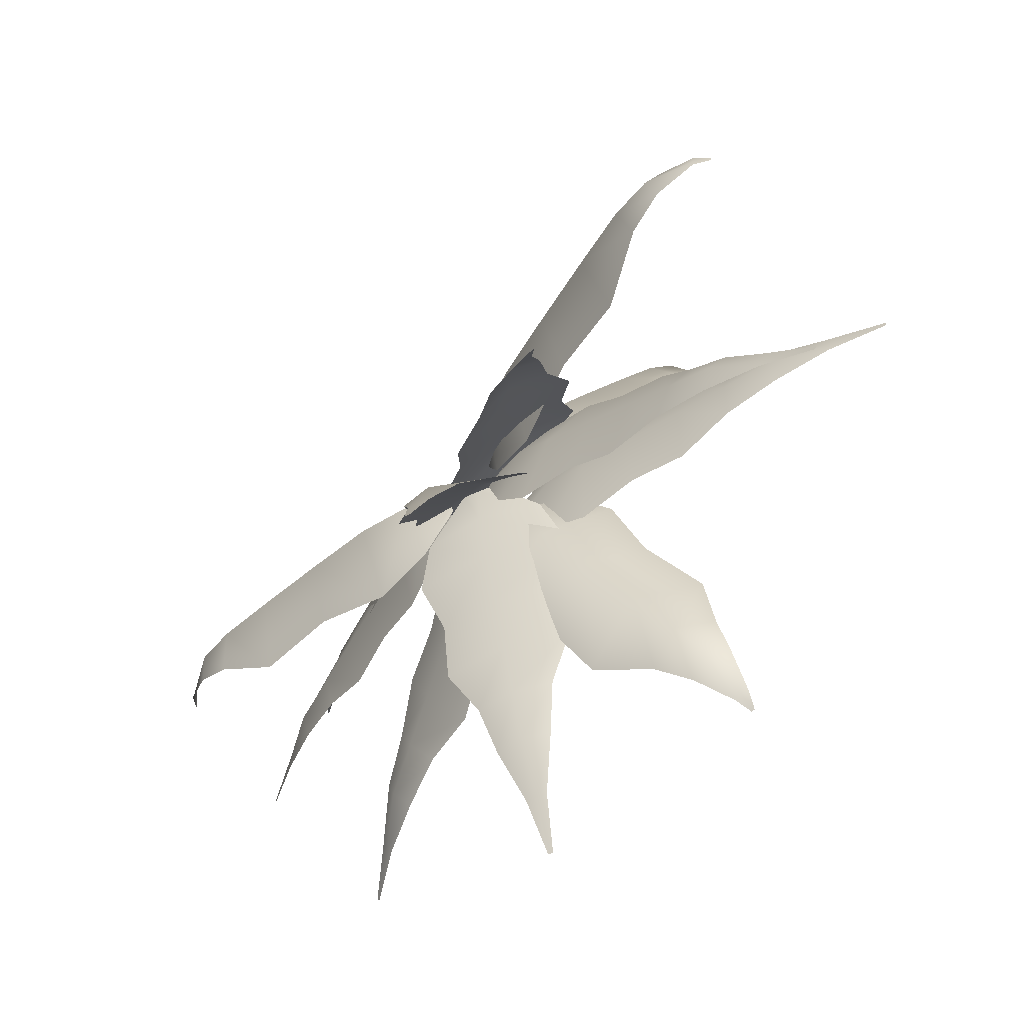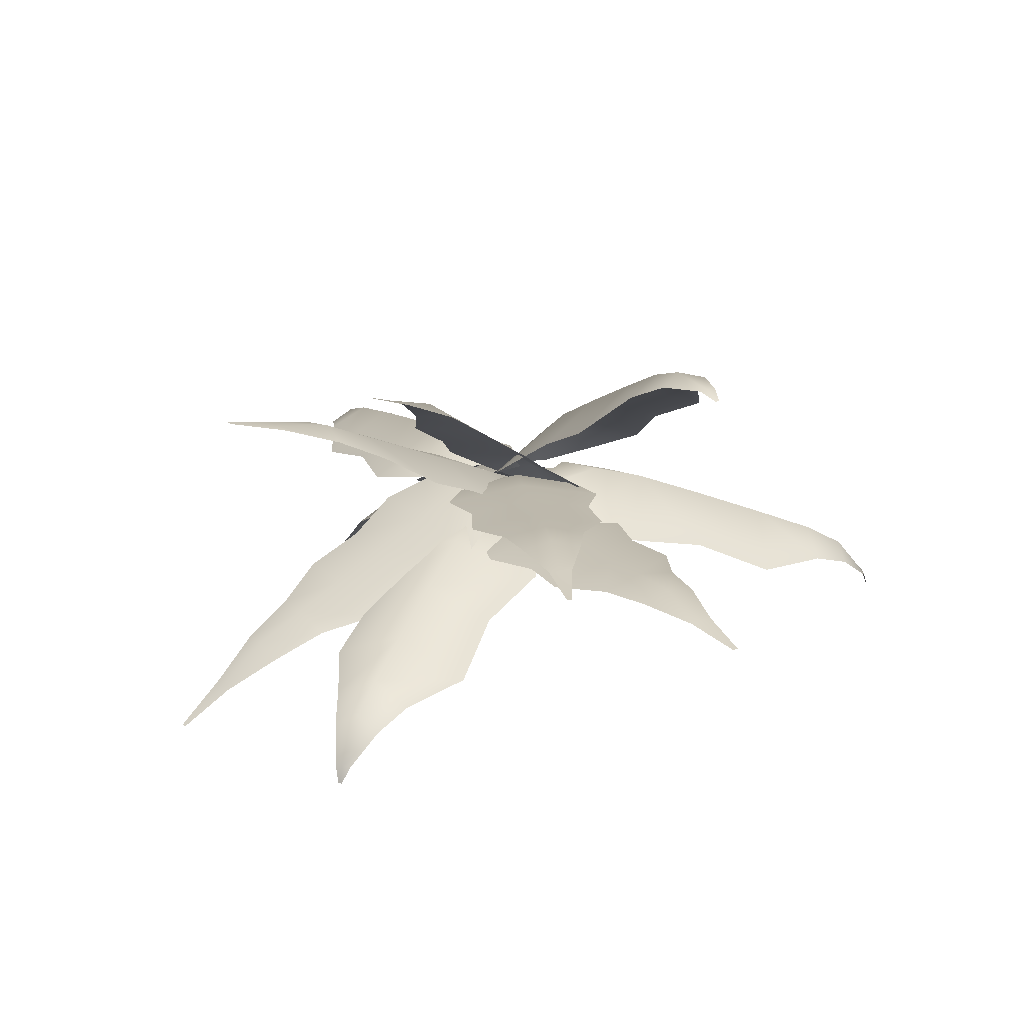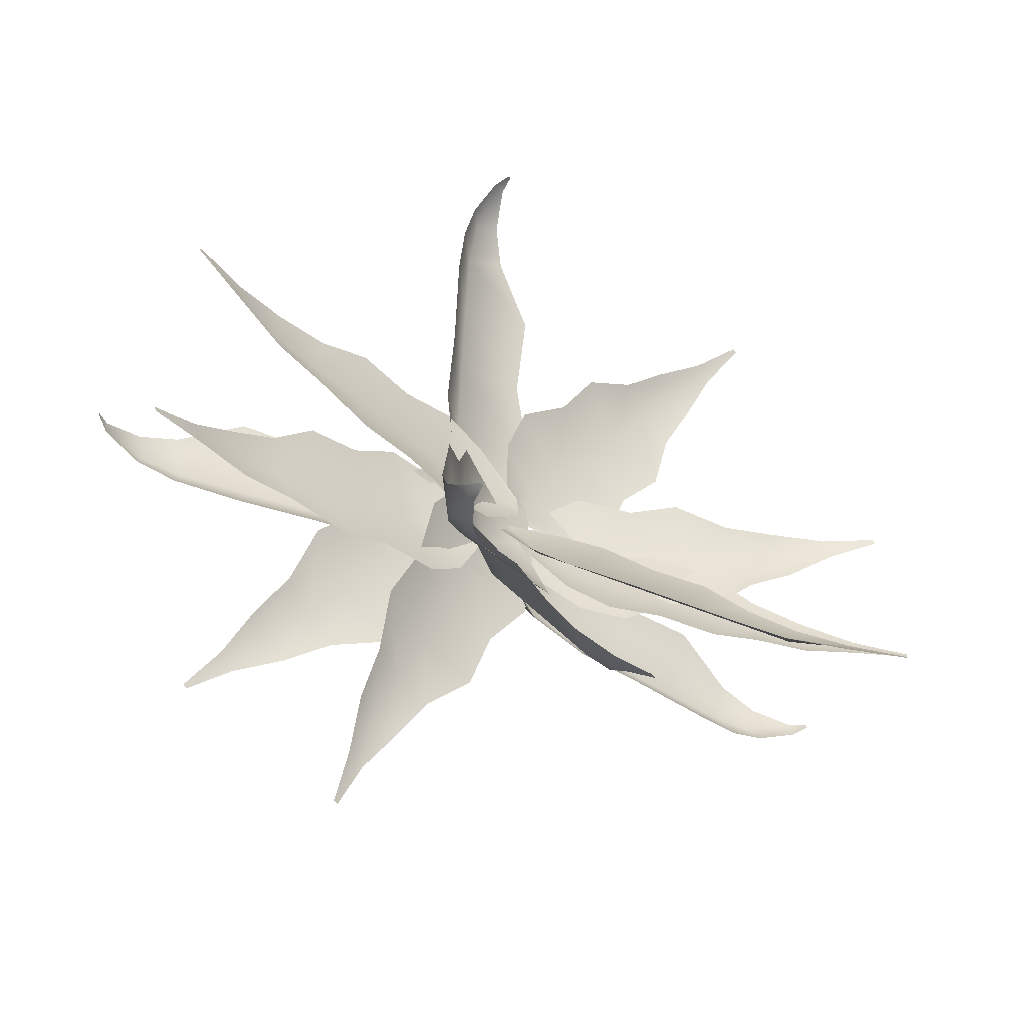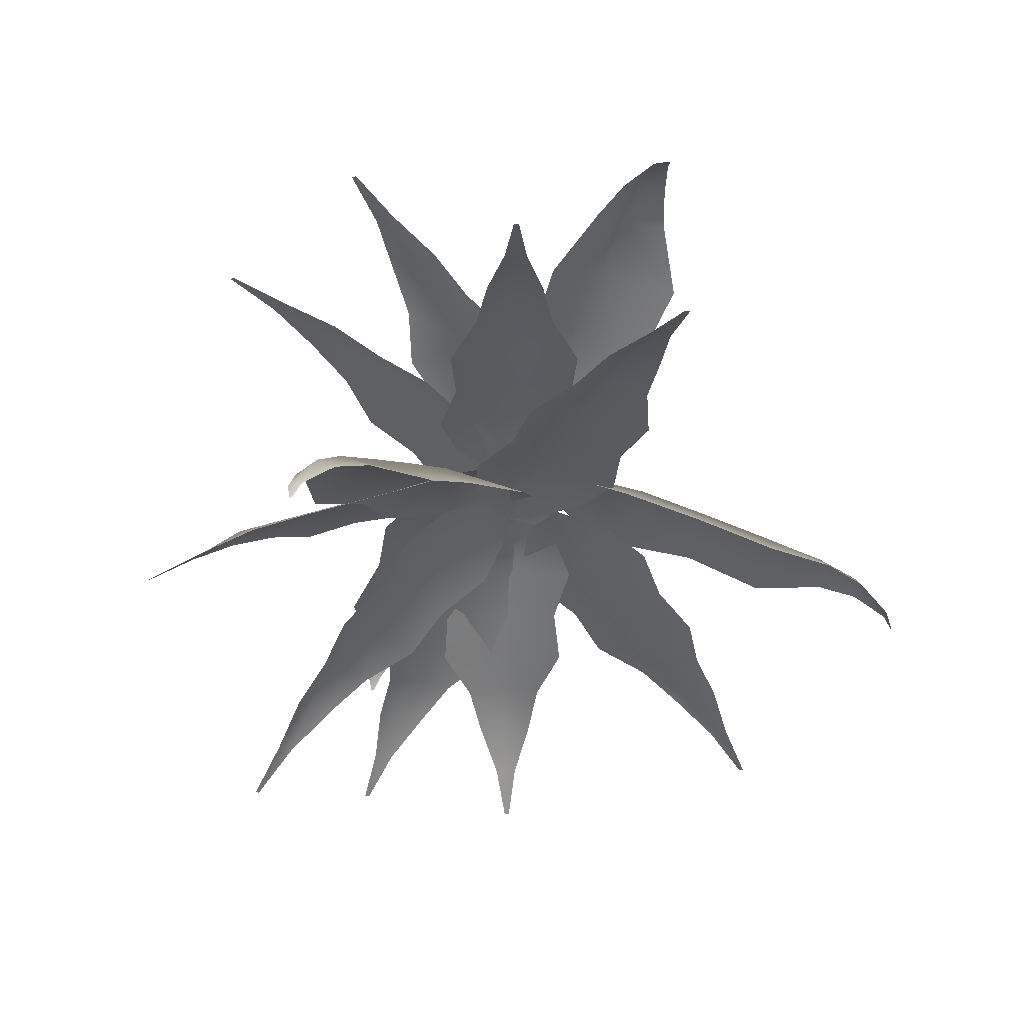
<metadata>
{"format":"obj","ext":"obj","renderer":"f3d","projection":"perspective","resolution":1024,"background":"white","views":[{"elev":-60.9,"azim":-154.9,"up":"+Z"},{"elev":28.9,"azim":-125.7,"up":"+Y"},{"elev":-61.1,"azim":-54.4,"up":"+Z"},{"elev":-19.7,"azim":-119.1,"up":"+Y"}]}
</metadata>
<code>
g Leaves Combined Mesh 1
v -0.915 4.54 -0.1259
v -0.9685 4.525 -0.1528
v -0.968 4.524 -0.159
v -0.9116 4.541 -0.1525
v -0.9673 4.524 -0.1652
v -0.7891 4.511 -0.05992
v -0.9088 4.54 -0.1791
v -0.7405 4.53 -0.1326
v -0.6848 4.44 0.003114
v -0.7711 4.511 -0.2145
v -0.6103 4.467 -0.1175
v -0.5506 4.27 0.1262
v -0.6552 4.44 -0.252
v -0.4359 4.351 -0.09734
v -0.3135 4.121 0.1357
v -0.4964 4.27 -0.3412
v -0.2289 4.209 -0.07335
v -0.2635 4.121 -0.2962
v -0.1088 3.939 0.2232
v -0.0312 4.07 -0.05044
v -0.04416 3.939 -0.3345
v 0.1122 3.835 -0.2432
v 0.1022 3.949 -0.03498
v 0.1774 3.782 -0.07111
v 0.06429 3.835 0.17
v 0.1622 3.796 -0.02803
v 0.1671 3.782 0.01738
v -0.428 3.239 1.09
v -0.4545 3.184 1.096
v -0.4599 3.184 1.093
v -0.4515 3.24 1.077
v -0.4653 3.184 1.09
v -0.3372 3.333 1.028
v -0.4748 3.239 1.064
v -0.4023 3.376 0.9859
v -0.2363 3.385 0.9464
v -0.4732 3.333 0.9546
v -0.3434 3.45 0.8764
v -0.03805 3.414 0.8017
v -0.4608 3.385 0.8256
v -0.2523 3.531 0.707
v 0.06613 3.528 0.5707
v -0.4493 3.414 0.5804
v -0.1427 3.626 0.5034
v -0.3138 3.528 0.3662
v 0.2486 3.604 0.3643
v -0.03626 3.714 0.3057
v -0.2422 3.604 0.1002
v -0.09482 3.684 -0.02128
v 0.04617 3.758 0.1525
v 0.09092 3.725 -0.02396
v 0.2689 3.684 0.1744
v 0.1219 3.724 0.01169
v 0.1688 3.725 0.01794
v -0.4966 3.314 -1.266
v -0.4923 3.262 -1.298
v -0.487 3.261 -1.301
v -0.474 3.315 -1.28
v -0.4817 3.261 -1.305
v -0.4826 3.395 -1.147
v -0.4513 3.314 -1.294
v -0.4107 3.438 -1.178
v -0.4593 3.432 -1.014
v -0.3508 3.395 -1.229
v -0.3406 3.495 -1.065
v -0.4318 3.433 -0.7675
v -0.2419 3.432 -1.149
v -0.2344 3.552 -0.8937
v -0.2765 3.515 -0.5509
v -0.03356 3.433 -1.014
v -0.1069 3.617 -0.688
v 0.09137 3.515 -0.7789
v -0.1845 3.557 -0.2827
v 0.01659 3.677 -0.4887
v 0.2906 3.557 -0.5772
v 0.3271 3.614 -0.381
v 0.1107 3.699 -0.3369
v 0.2388 3.644 -0.2144
v -0.02503 3.614 -0.1627
v 0.1923 3.645 -0.2053
v 0.1634 3.644 -0.1677
v 1.574 3.355 -0.03679
v 1.593 3.301 -0.0133
v 1.592 3.301 -0.007136
v 1.57 3.356 -0.01021
v 1.591 3.301 -0.000958
v 1.477 3.442 -0.1021
v 1.566 3.355 0.01632
v 1.457 3.485 -0.02625
v 1.361 3.486 -0.1697
v 1.455 3.442 0.05222
v 1.327 3.55 -0.04453
v 1.153 3.498 -0.3071
v 1.325 3.486 0.08503
v 1.13 3.617 -0.07248
v 0.8906 3.594 -0.3261
v 1.087 3.498 0.1595
v 0.8924 3.695 -0.1061
v 0.8296 3.594 0.1049
v 0.6267 3.65 -0.4276
v 0.6622 3.767 -0.1386
v 0.548 3.65 0.1292
v 0.3761 3.717 0.03136
v 0.4856 3.798 -0.1636
v 0.3059 3.751 -0.1439
v 0.4344 3.717 -0.3812
v 0.3289 3.752 -0.1857
v 0.3184 3.751 -0.2323
v -1.081 3.815 -0.2425
v -1.273 3.816 -0.2924
v -1.272 3.815 -0.3008
v -1.077 3.815 -0.2785
v -1.271 3.815 -0.3092
v -0.8944 3.803 -0.1631
v -1.073 3.815 -0.3145
v -0.8793 3.828 -0.2559
v -0.7202 3.768 -0.1048
v -0.8731 3.803 -0.3498
v -0.7001 3.796 -0.2355
v -0.5541 3.719 0.004628
v -0.6902 3.768 -0.3673
v -0.521 3.763 -0.215
v -0.361 3.687 0.009686
v -0.5037 3.719 -0.4364
v -0.3304 3.729 -0.1932
v -0.3145 3.687 -0.3978
v -0.1783 3.647 0.09074
v -0.1397 3.694 -0.1714
v -0.1182 3.647 -0.4356
v 0.02927 3.622 -0.3619
v 0.01366 3.667 -0.1539
v 0.1646 3.591 -0.1903
v -0.01802 3.622 0.05219
v 0.1586 3.591 -0.1374
v 0.1525 3.591 -0.08441
v -0.922 4.067 -0.6873
v -1.078 4.081 -0.8037
v -1.074 4.081 -0.811
v -0.905 4.067 -0.7186
v -1.07 4.081 -0.8183
v -0.7822 4.042 -0.5463
v -0.8879 4.067 -0.7499
v -0.7325 4.067 -0.6246
v -0.6473 3.995 -0.4299
v -0.6936 4.042 -0.7087
v -0.579 4.023 -0.5408
v -0.5395 3.935 -0.2703
v -0.5227 3.995 -0.6583
v -0.4254 3.978 -0.457
v -0.3675 3.891 -0.1954
v -0.3302 3.935 -0.6541
v -0.2619 3.932 -0.3679
v -0.1741 3.891 -0.55
v -0.2336 3.839 -0.0553
v -0.0985 3.885 -0.2787
v 0.0162 3.839 -0.5133
v 0.1216 3.803 -0.3924
v 0.033 3.847 -0.207
v 0.1794 3.763 -0.1869
v -0.07491 3.803 -0.03212
v 0.1543 3.763 -0.1408
v 0.1292 3.763 -0.09476
v 0.1415 4.241 -1.087
v 0.1673 4.308 -1.271
v 0.1757 4.307 -1.271
v 0.1776 4.241 -1.087
v 0.1841 4.307 -1.272
v 0.08586 4.165 -0.9079
v 0.2136 4.241 -1.088
v 0.1796 4.187 -0.8962
v 0.04949 4.071 -0.7507
v 0.273 4.165 -0.9098
v 0.1812 4.096 -0.7379
v -0.03842 3.966 -0.5996
v 0.3127 4.071 -0.7535
v 0.1829 4.005 -0.5796
v -0.01984 3.872 -0.4299
v 0.4037 3.966 -0.6042
v 0.1846 3.909 -0.4111
v 0.3886 3.872 -0.4342
v -0.07767 3.77 -0.2639
v 0.1864 3.812 -0.2427
v 0.4499 3.77 -0.2694
v 0.3951 3.695 -0.132
v 0.1878 3.735 -0.1072
v 0.242 3.615 0.003881
v -0.01999 3.695 -0.1277
v 0.1889 3.615 0.004433
v 0.1359 3.615 0.004984
v -0.2942 4.444 -0.8689
v -0.3417 4.536 -1.036
v -0.3342 4.536 -1.04
v -0.2617 4.444 -0.884
v -0.3266 4.536 -1.043
v -0.2764 4.344 -0.6953
v -0.2292 4.444 -0.8991
v -0.1856 4.364 -0.7204
v -0.2511 4.23 -0.5514
v -0.1078 4.344 -0.7738
v -0.1252 4.253 -0.5908
v -0.2756 4.106 -0.3933
v -0.01402 4.23 -0.6618
v -0.06488 4.141 -0.4611
v -0.1955 3.99 -0.2608
v 0.1227 4.106 -0.5787
v -0.0006788 4.023 -0.3232
v 0.1725 3.99 -0.4321
v -0.1866 3.866 -0.1013
v 0.06352 3.904 -0.1852
v 0.2888 3.866 -0.3225
v 0.2904 3.773 -0.1865
v 0.1152 3.808 -0.07424
v 0.2023 3.675 -0.01215
v -0.08354 3.773 -0.01244
v 0.1544 3.675 0.01011
v 0.1066 3.675 0.03237
v 0.2028 3.27 -1.332
v 0.2329 3.165 -1.494
v 0.2411 3.164 -1.493
v 0.2385 3.27 -1.332
v 0.2494 3.164 -1.493
v 0.1432 3.366 -1.167
v 0.2741 3.27 -1.331
v 0.2359 3.39 -1.175
v 0.1028 3.435 -1.001
v 0.3282 3.366 -1.164
v 0.2331 3.461 -1.01
v 0.01148 3.491 -0.83
v 0.363 3.435 -0.9963
v 0.2303 3.532 -0.8439
v 0.02519 3.57 -0.6545
v 0.4486 3.491 -0.8227
v 0.2274 3.608 -0.6676
v 0.4291 3.57 -0.6478
v -0.03666 3.64 -0.4768
v 0.2245 3.684 -0.4912
v 0.485 3.64 -0.4681
v 0.427 3.704 -0.3282
v 0.2221 3.745 -0.3494
v 0.2719 3.763 -0.1878
v 0.01663 3.704 -0.335
v 0.2194 3.763 -0.1887
v 0.1669 3.763 -0.1896
v 0.9837 2.844 -0.6801
v 1.106 2.693 -0.7163
v 1.11 2.693 -0.7089
v 1.001 2.844 -0.6486
v 1.114 2.693 -0.7016
v 0.841 2.986 -0.6664
v 1.019 2.844 -0.6172
v 0.9008 3.005 -0.5928
v 0.6999 3.102 -0.6313
v 0.9318 2.986 -0.5031
v 0.78 3.124 -0.5255
v 0.5263 3.208 -0.637
v 0.8276 3.102 -0.4017
v 0.6591 3.242 -0.4583
v 0.4075 3.337 -0.5516
v 0.7409 3.208 -0.2513
v 0.5305 3.369 -0.3868
v 0.6057 3.337 -0.1953
v 0.2465 3.458 -0.5301
v 0.4018 3.495 -0.3152
v 0.5025 3.458 -0.06992
v 0.3732 3.562 -0.06224
v 0.2984 3.596 -0.2576
v 0.1933 3.661 -0.1386
v 0.1718 3.562 -0.4243
v 0.1676 3.661 -0.1849
v 0.1418 3.661 -0.2312
v 1.253 2.93 0.3977
v 1.353 2.782 0.4903
v 1.349 2.782 0.4975
v 1.234 2.93 0.4292
v 1.344 2.782 0.5048
v 1.163 3.069 0.2755
v 1.216 2.93 0.4607
v 1.128 3.089 0.3654
v 1.055 3.181 0.1662
v 1.065 3.069 0.4391
v 1.002 3.204 0.2904
v 0.9677 3.282 0.007755
v 0.918 3.181 0.3963
v 0.8765 3.318 0.2154
v 0.8268 3.406 -0.05646
v 0.7369 3.282 0.3942
v 0.7428 3.44 0.1356
v 0.6135 3.406 0.3006
v 0.7209 3.523 -0.1903
v 0.6091 3.562 0.05576
v 0.4455 3.523 0.2709
v 0.3687 3.623 0.1583
v 0.5016 3.66 -0.008463
v 0.3404 3.719 -0.04176
v 0.5854 3.623 -0.2045
v 0.3681 3.719 -0.08816
v 0.3958 3.719 -0.1346
v 1.37 2.965 -0.09403
v 1.508 2.827 -0.07094
v 1.508 2.826 -0.06257
v 1.371 2.965 -0.05809
v 1.508 2.826 -0.05421
v 1.224 3.094 -0.1467
v 1.372 2.965 -0.02215
v 1.241 3.115 -0.05387
v 1.072 3.197 -0.1797
v 1.23 3.094 0.0399
v 1.093 3.22 -0.04902
v 0.9113 3.288 -0.2637
v 1.081 3.197 0.0827
v 0.9443 3.325 -0.04417
v 0.7554 3.402 -0.2418
v 0.9257 3.288 0.177
v 0.7862 3.437 -0.03901
v 0.7686 3.402 0.1654
v 0.5918 3.509 -0.2959
v 0.6281 3.548 -0.03384
v 0.609 3.509 0.23
v 0.4814 3.601 0.178
v 0.5009 3.638 -0.02969
v 0.3477 3.689 0.02828
v 0.4679 3.601 -0.2357
v 0.346 3.689 -0.02464
v 0.3443 3.689 -0.07755
v 0.6682 3.038 1.057
v 0.6954 2.912 1.208
v 0.6874 2.912 1.211
v 0.6343 3.038 1.07
v 0.6795 2.912 1.214
v 0.6673 3.155 0.8898
v 0.6004 3.038 1.082
v 0.5837 3.177 0.9348
v 0.6466 3.243 0.7259
v 0.4911 3.155 0.956
v 0.5277 3.268 0.7859
v 0.672 3.321 0.5377
v 0.3988 3.243 0.819
v 0.4718 3.36 0.6369
v 0.5971 3.421 0.3865
v 0.2557 3.321 0.6941
v 0.4123 3.457 0.4785
v 0.2125 3.421 0.531
v 0.5926 3.513 0.2041
v 0.3527 3.555 0.32
v 0.09587 3.513 0.3907
v 0.1014 3.593 0.2445
v 0.3048 3.633 0.1925
v 0.1985 3.669 0.06116
v 0.4922 3.593 0.0977
v 0.2484 3.669 0.04239
v 0.2984 3.669 0.02361
f 2 1 3
f 3 1 4
f 3 4 5
f 1 6 4
f 5 4 7
f 4 6 8
f 4 8 7
f 6 9 8
f 7 8 10
f 8 9 11
f 8 11 10
f 9 12 11
f 10 11 13
f 11 12 14
f 11 14 13
f 12 15 14
f 13 14 16
f 14 15 17
f 14 17 16
f 16 17 18
f 15 19 17
f 17 20 18
f 17 19 20
f 18 20 21
f 20 22 21
f 19 23 20
f 23 22 20
f 23 24 22
f 25 23 19
f 26 24 23
f 25 26 23
f 27 26 25
f 29 28 30
f 30 28 31
f 30 31 32
f 28 33 31
f 32 31 34
f 31 33 35
f 31 35 34
f 33 36 35
f 34 35 37
f 35 36 38
f 35 38 37
f 36 39 38
f 37 38 40
f 38 39 41
f 38 41 40
f 39 42 41
f 40 41 43
f 41 42 44
f 41 44 43
f 43 44 45
f 42 46 44
f 44 47 45
f 44 46 47
f 45 47 48
f 47 49 48
f 46 50 47
f 50 49 47
f 50 51 49
f 52 50 46
f 53 51 50
f 52 53 50
f 54 53 52
f 56 55 57
f 57 55 58
f 57 58 59
f 55 60 58
f 59 58 61
f 58 60 62
f 58 62 61
f 60 63 62
f 61 62 64
f 62 63 65
f 62 65 64
f 63 66 65
f 64 65 67
f 65 66 68
f 65 68 67
f 66 69 68
f 67 68 70
f 68 69 71
f 68 71 70
f 70 71 72
f 69 73 71
f 71 74 72
f 71 73 74
f 72 74 75
f 74 76 75
f 73 77 74
f 77 76 74
f 77 78 76
f 79 77 73
f 80 78 77
f 79 80 77
f 81 80 79
f 83 82 84
f 84 82 85
f 84 85 86
f 82 87 85
f 86 85 88
f 85 87 89
f 85 89 88
f 87 90 89
f 88 89 91
f 89 90 92
f 89 92 91
f 90 93 92
f 91 92 94
f 92 93 95
f 92 95 94
f 93 96 95
f 94 95 97
f 95 96 98
f 95 98 97
f 97 98 99
f 96 100 98
f 98 101 99
f 98 100 101
f 99 101 102
f 101 103 102
f 100 104 101
f 104 103 101
f 104 105 103
f 106 104 100
f 107 105 104
f 106 107 104
f 108 107 106
f 110 109 111
f 111 109 112
f 111 112 113
f 109 114 112
f 113 112 115
f 112 114 116
f 112 116 115
f 114 117 116
f 115 116 118
f 116 117 119
f 116 119 118
f 117 120 119
f 118 119 121
f 119 120 122
f 119 122 121
f 120 123 122
f 121 122 124
f 122 123 125
f 122 125 124
f 124 125 126
f 123 127 125
f 125 128 126
f 125 127 128
f 126 128 129
f 128 130 129
f 127 131 128
f 131 130 128
f 131 132 130
f 133 131 127
f 134 132 131
f 133 134 131
f 135 134 133
f 137 136 138
f 138 136 139
f 138 139 140
f 136 141 139
f 140 139 142
f 139 141 143
f 139 143 142
f 141 144 143
f 142 143 145
f 143 144 146
f 143 146 145
f 144 147 146
f 145 146 148
f 146 147 149
f 146 149 148
f 147 150 149
f 148 149 151
f 149 150 152
f 149 152 151
f 151 152 153
f 150 154 152
f 152 155 153
f 152 154 155
f 153 155 156
f 155 157 156
f 154 158 155
f 158 157 155
f 158 159 157
f 160 158 154
f 161 159 158
f 160 161 158
f 162 161 160
f 164 163 165
f 165 163 166
f 165 166 167
f 163 168 166
f 167 166 169
f 166 168 170
f 166 170 169
f 168 171 170
f 169 170 172
f 170 171 173
f 170 173 172
f 171 174 173
f 172 173 175
f 173 174 176
f 173 176 175
f 174 177 176
f 175 176 178
f 176 177 179
f 176 179 178
f 178 179 180
f 177 181 179
f 179 182 180
f 179 181 182
f 180 182 183
f 182 184 183
f 181 185 182
f 185 184 182
f 185 186 184
f 187 185 181
f 188 186 185
f 187 188 185
f 189 188 187
f 191 190 192
f 192 190 193
f 192 193 194
f 190 195 193
f 194 193 196
f 193 195 197
f 193 197 196
f 195 198 197
f 196 197 199
f 197 198 200
f 197 200 199
f 198 201 200
f 199 200 202
f 200 201 203
f 200 203 202
f 201 204 203
f 202 203 205
f 203 204 206
f 203 206 205
f 205 206 207
f 204 208 206
f 206 209 207
f 206 208 209
f 207 209 210
f 209 211 210
f 208 212 209
f 212 211 209
f 212 213 211
f 214 212 208
f 215 213 212
f 214 215 212
f 216 215 214
f 218 217 219
f 219 217 220
f 219 220 221
f 217 222 220
f 221 220 223
f 220 222 224
f 220 224 223
f 222 225 224
f 223 224 226
f 224 225 227
f 224 227 226
f 225 228 227
f 226 227 229
f 227 228 230
f 227 230 229
f 228 231 230
f 229 230 232
f 230 231 233
f 230 233 232
f 232 233 234
f 231 235 233
f 233 236 234
f 233 235 236
f 234 236 237
f 236 238 237
f 235 239 236
f 239 238 236
f 239 240 238
f 241 239 235
f 242 240 239
f 241 242 239
f 243 242 241
f 245 244 246
f 246 244 247
f 246 247 248
f 244 249 247
f 248 247 250
f 247 249 251
f 247 251 250
f 249 252 251
f 250 251 253
f 251 252 254
f 251 254 253
f 252 255 254
f 253 254 256
f 254 255 257
f 254 257 256
f 255 258 257
f 256 257 259
f 257 258 260
f 257 260 259
f 259 260 261
f 258 262 260
f 260 263 261
f 260 262 263
f 261 263 264
f 263 265 264
f 262 266 263
f 266 265 263
f 266 267 265
f 268 266 262
f 269 267 266
f 268 269 266
f 270 269 268
f 272 271 273
f 273 271 274
f 273 274 275
f 271 276 274
f 275 274 277
f 274 276 278
f 274 278 277
f 276 279 278
f 277 278 280
f 278 279 281
f 278 281 280
f 279 282 281
f 280 281 283
f 281 282 284
f 281 284 283
f 282 285 284
f 283 284 286
f 284 285 287
f 284 287 286
f 286 287 288
f 285 289 287
f 287 290 288
f 287 289 290
f 288 290 291
f 290 292 291
f 289 293 290
f 293 292 290
f 293 294 292
f 295 293 289
f 296 294 293
f 295 296 293
f 297 296 295
f 299 298 300
f 300 298 301
f 300 301 302
f 298 303 301
f 302 301 304
f 301 303 305
f 301 305 304
f 303 306 305
f 304 305 307
f 305 306 308
f 305 308 307
f 306 309 308
f 307 308 310
f 308 309 311
f 308 311 310
f 309 312 311
f 310 311 313
f 311 312 314
f 311 314 313
f 313 314 315
f 312 316 314
f 314 317 315
f 314 316 317
f 315 317 318
f 317 319 318
f 316 320 317
f 320 319 317
f 320 321 319
f 322 320 316
f 323 321 320
f 322 323 320
f 324 323 322
f 326 325 327
f 327 325 328
f 327 328 329
f 325 330 328
f 329 328 331
f 328 330 332
f 328 332 331
f 330 333 332
f 331 332 334
f 332 333 335
f 332 335 334
f 333 336 335
f 334 335 337
f 335 336 338
f 335 338 337
f 336 339 338
f 337 338 340
f 338 339 341
f 338 341 340
f 340 341 342
f 339 343 341
f 341 344 342
f 341 343 344
f 342 344 345
f 344 346 345
f 343 347 344
f 347 346 344
f 347 348 346
f 349 347 343
f 350 348 347
f 349 350 347
f 351 350 349

</code>
